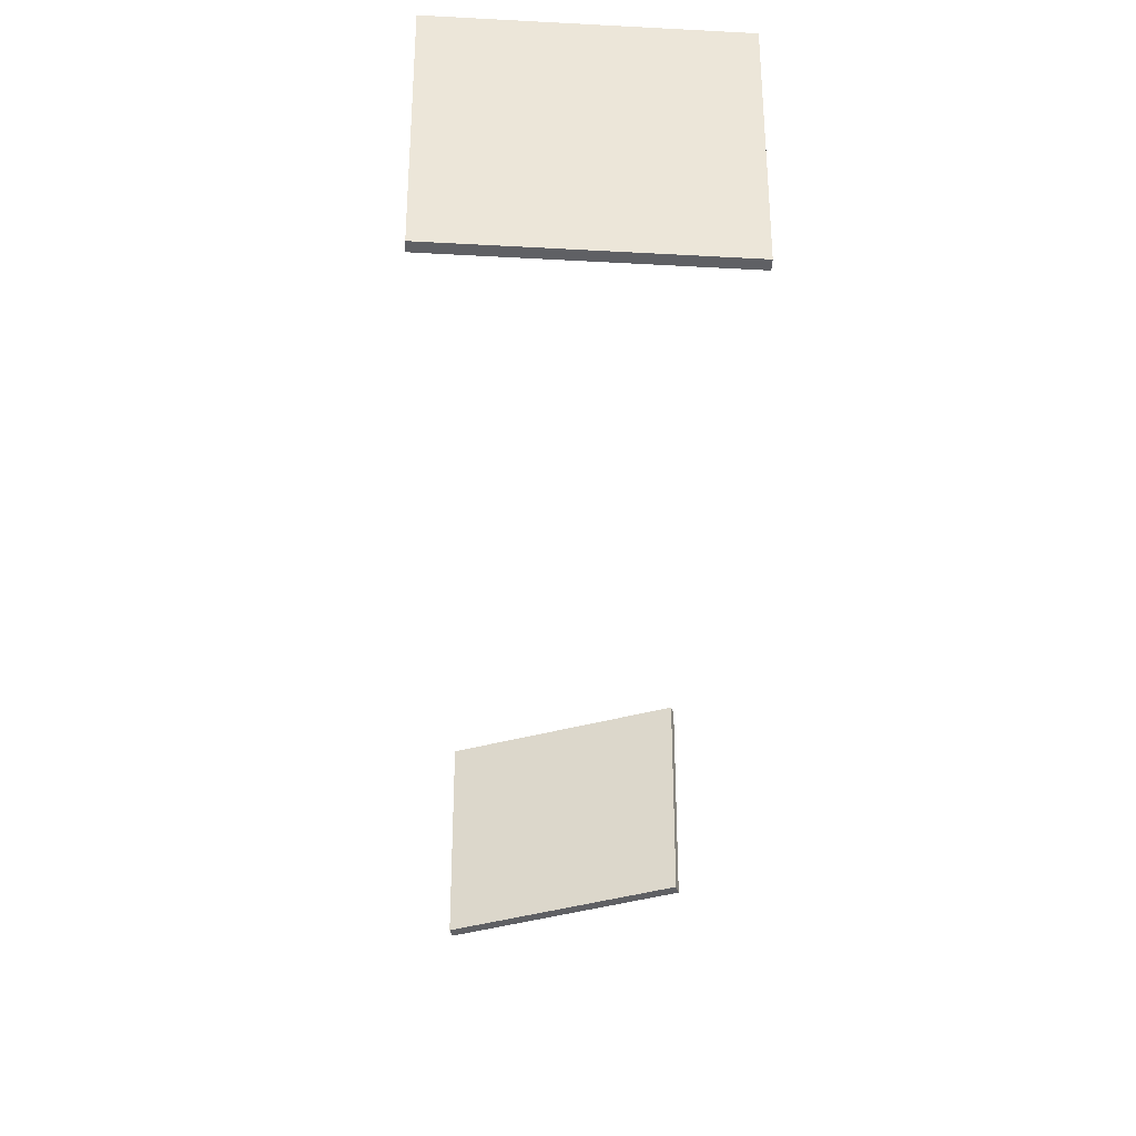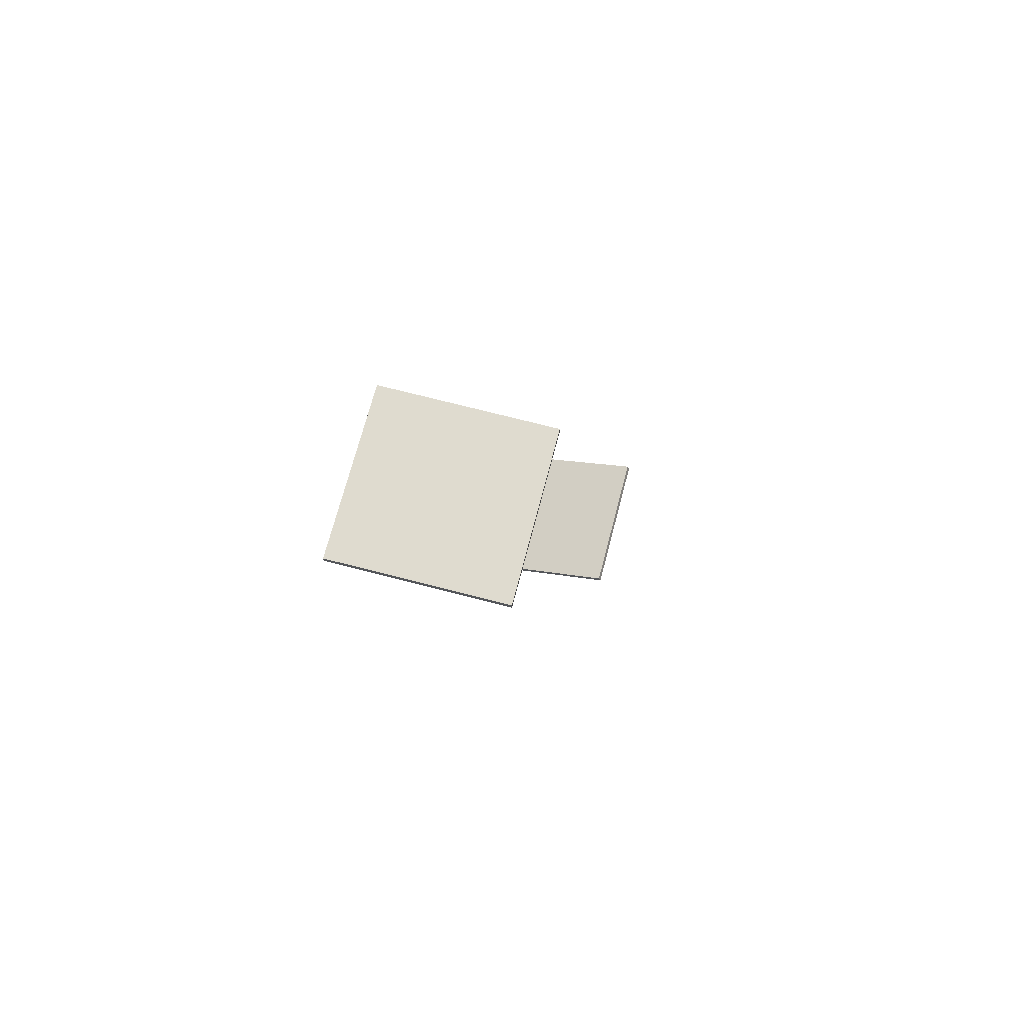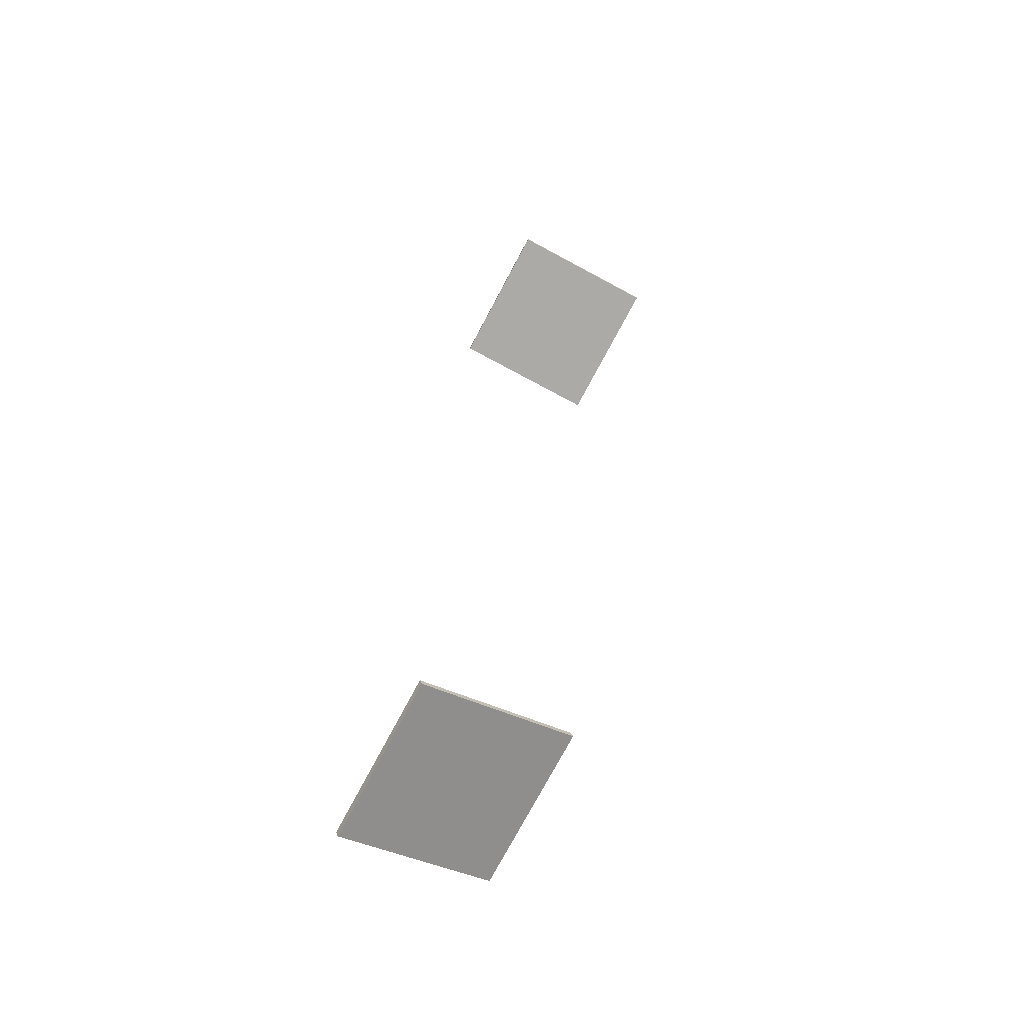
<metadata>
{"format":"obj","ext":"obj","renderer":"f3d","projection":"perspective","resolution":1024,"background":"white","views":[{"elev":-43.7,"azim":176.2,"up":"+Z"},{"elev":70.3,"azim":-165.4,"up":"+Y"},{"elev":-75.7,"azim":151.9,"up":"+Y"}]}
</metadata>
<code>
o Cut_Vigor2
v -0.1374 2.347 0.01716
v -0.1374 2.351 0.01716
v -0.1374 2.347 -0.08284
v -0.1374 2.351 -0.08284
v -0.03744 2.347 0.01716
v -0.03744 2.351 0.01716
v -0.03744 2.347 -0.08284
v -0.03744 2.351 -0.08284
v -0.1624 1.835 0.2058
v -0.1609 1.839 0.2058
v -0.1624 1.835 0.1058
v -0.1609 1.839 0.1058
v -0.06899 1.8 0.2058
v -0.06756 1.803 0.2058
v -0.06899 1.8 0.1058
v -0.06756 1.803 0.1058
f 1 2 4 3
f 3 4 8 7
f 7 8 6 5
f 5 6 2 1
f 3 7 5 1
f 8 4 2 6
f 9 10 12 11
f 11 12 16 15
f 15 16 14 13
f 13 14 10 9
f 11 15 13 9
f 16 12 10 14

</code>
